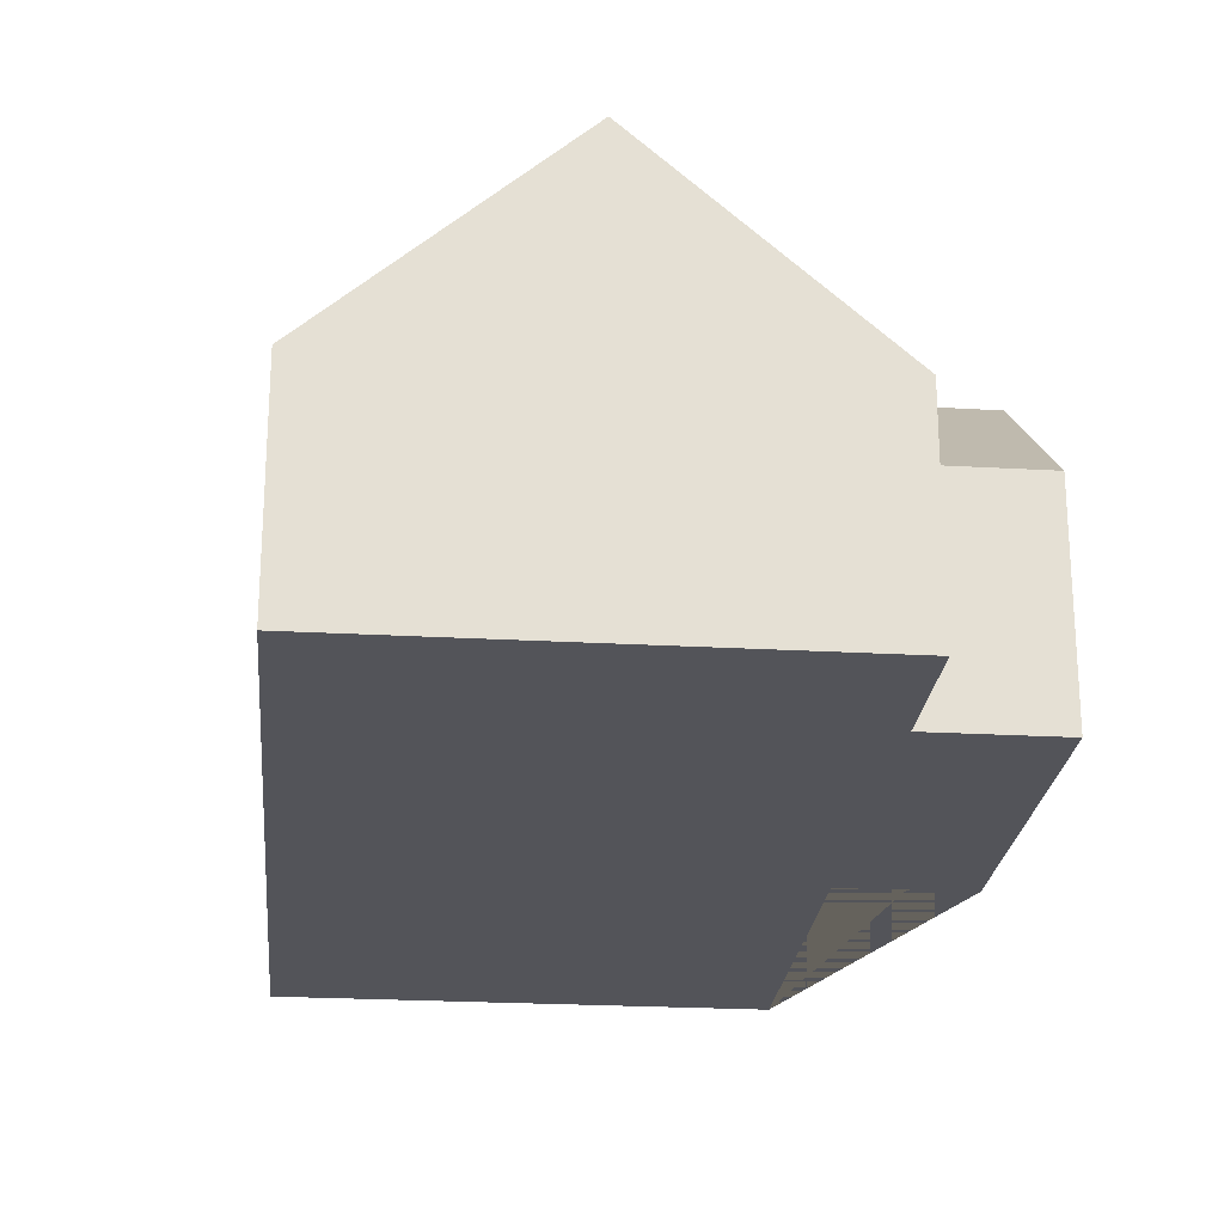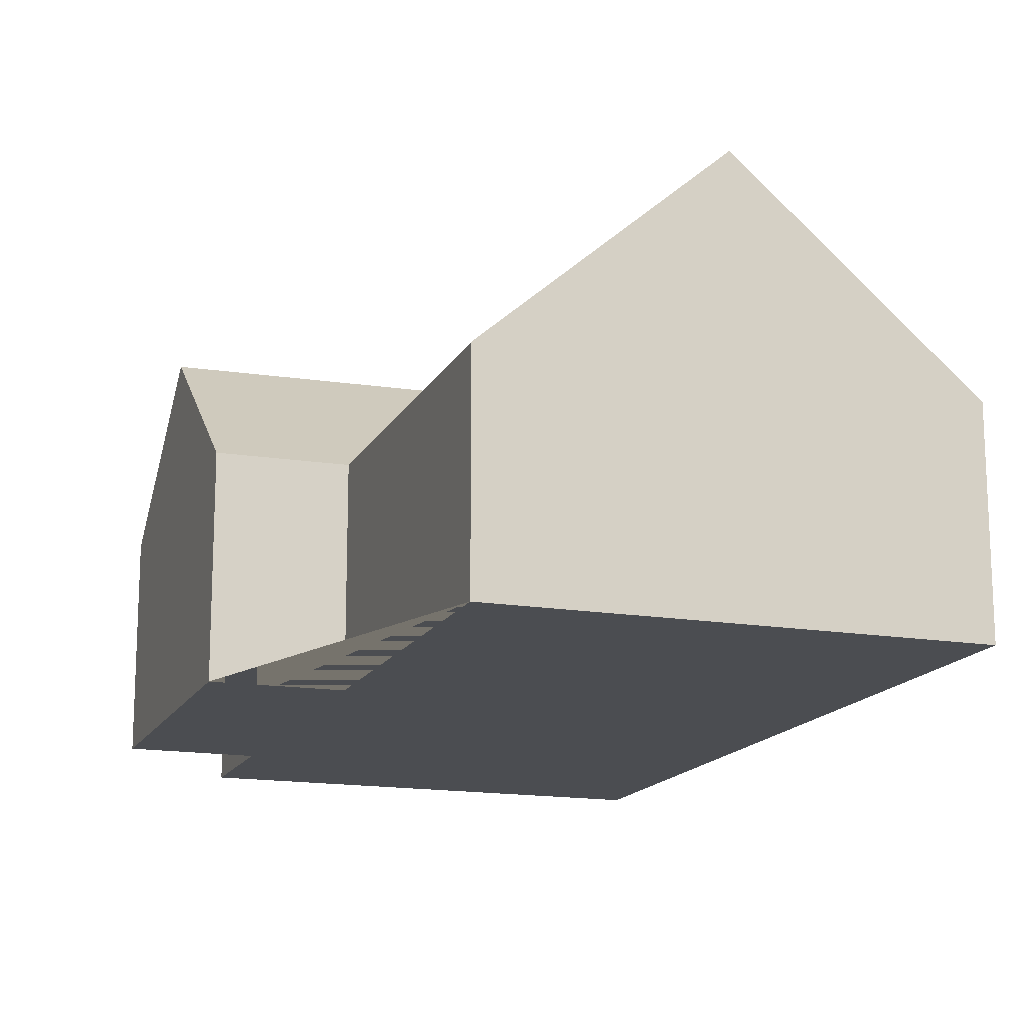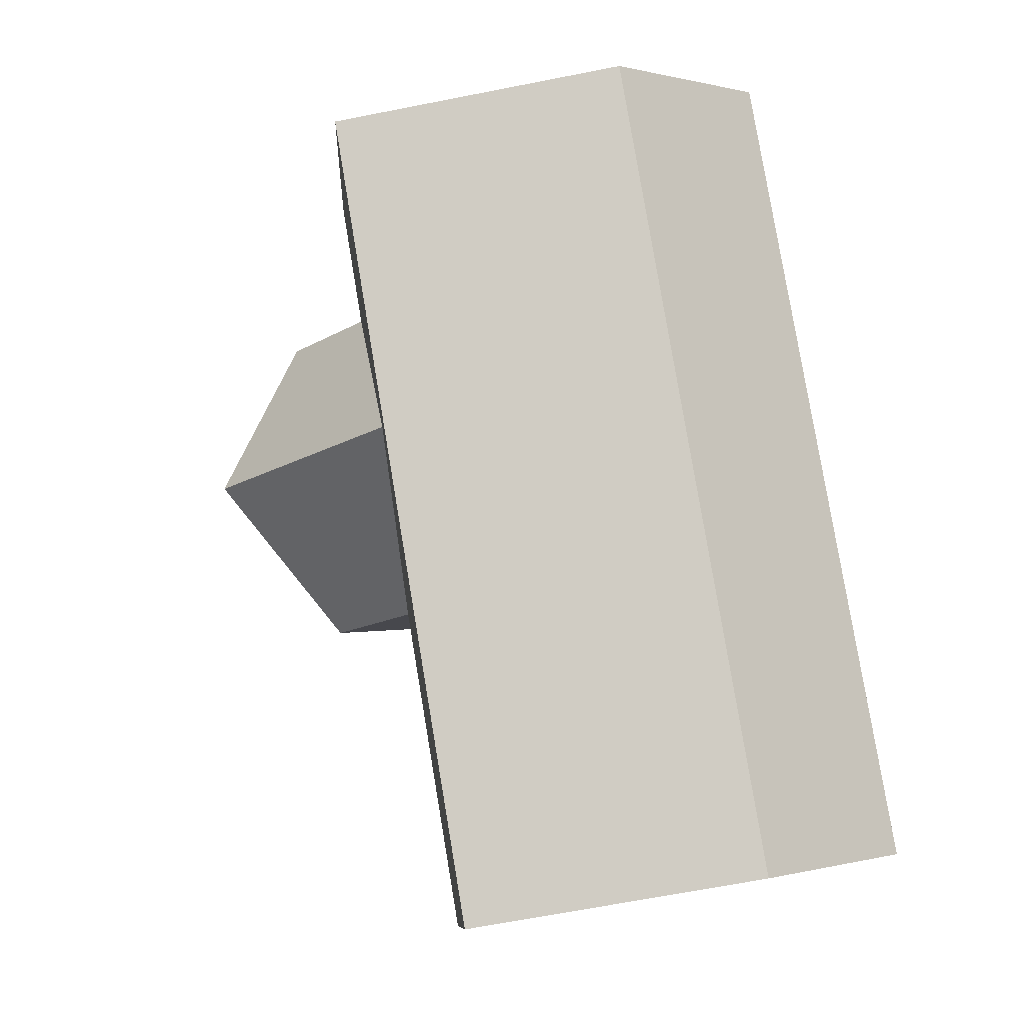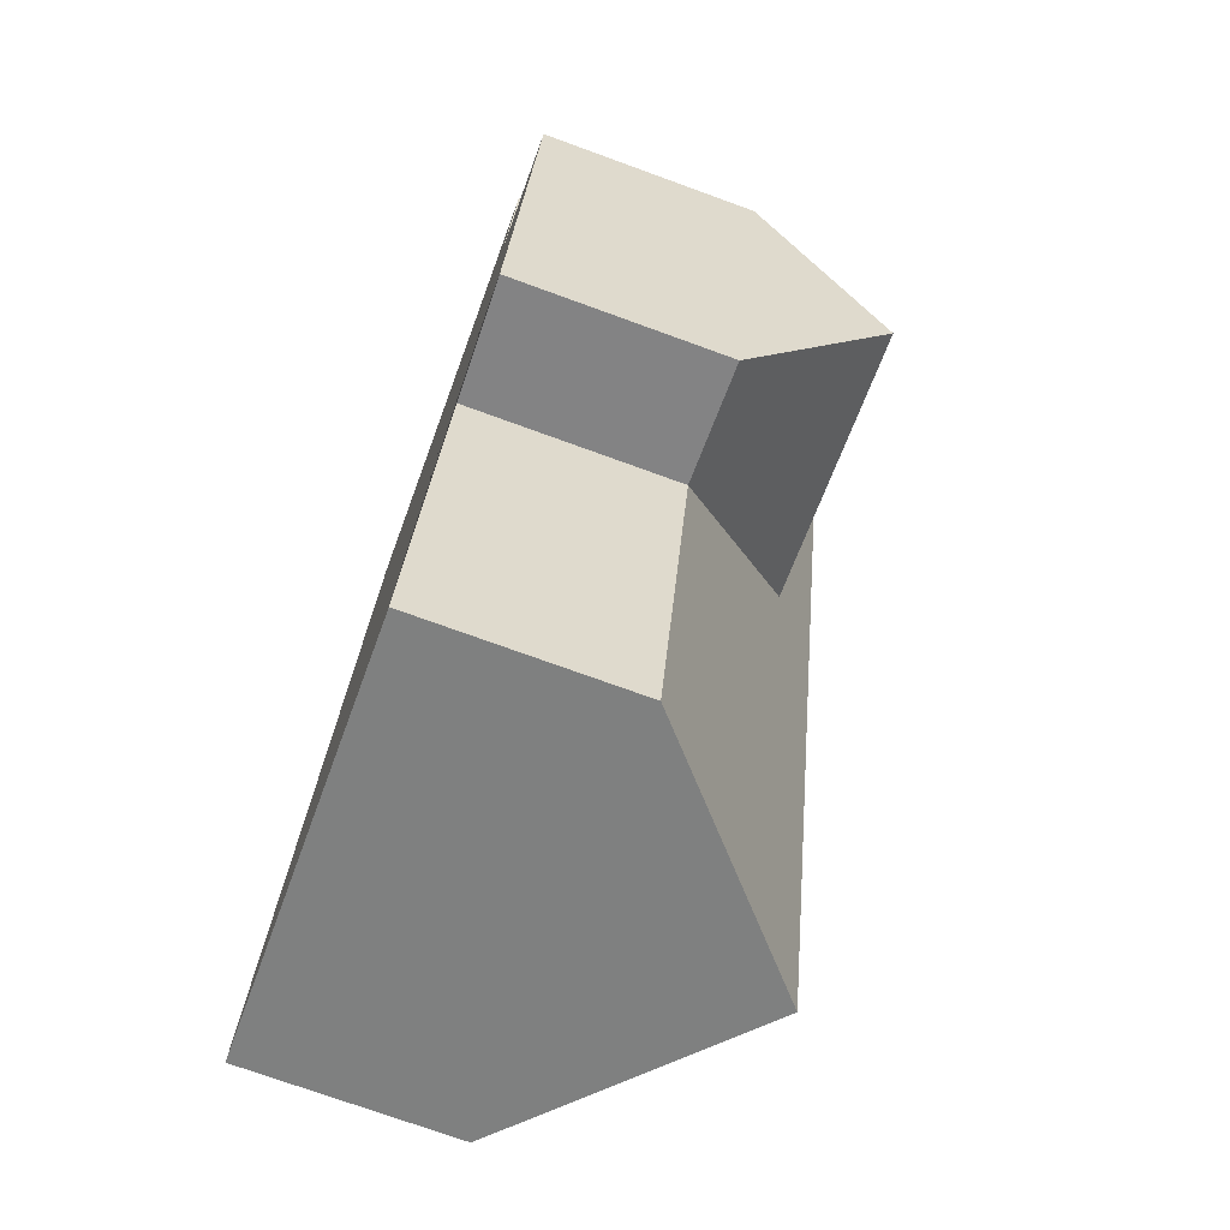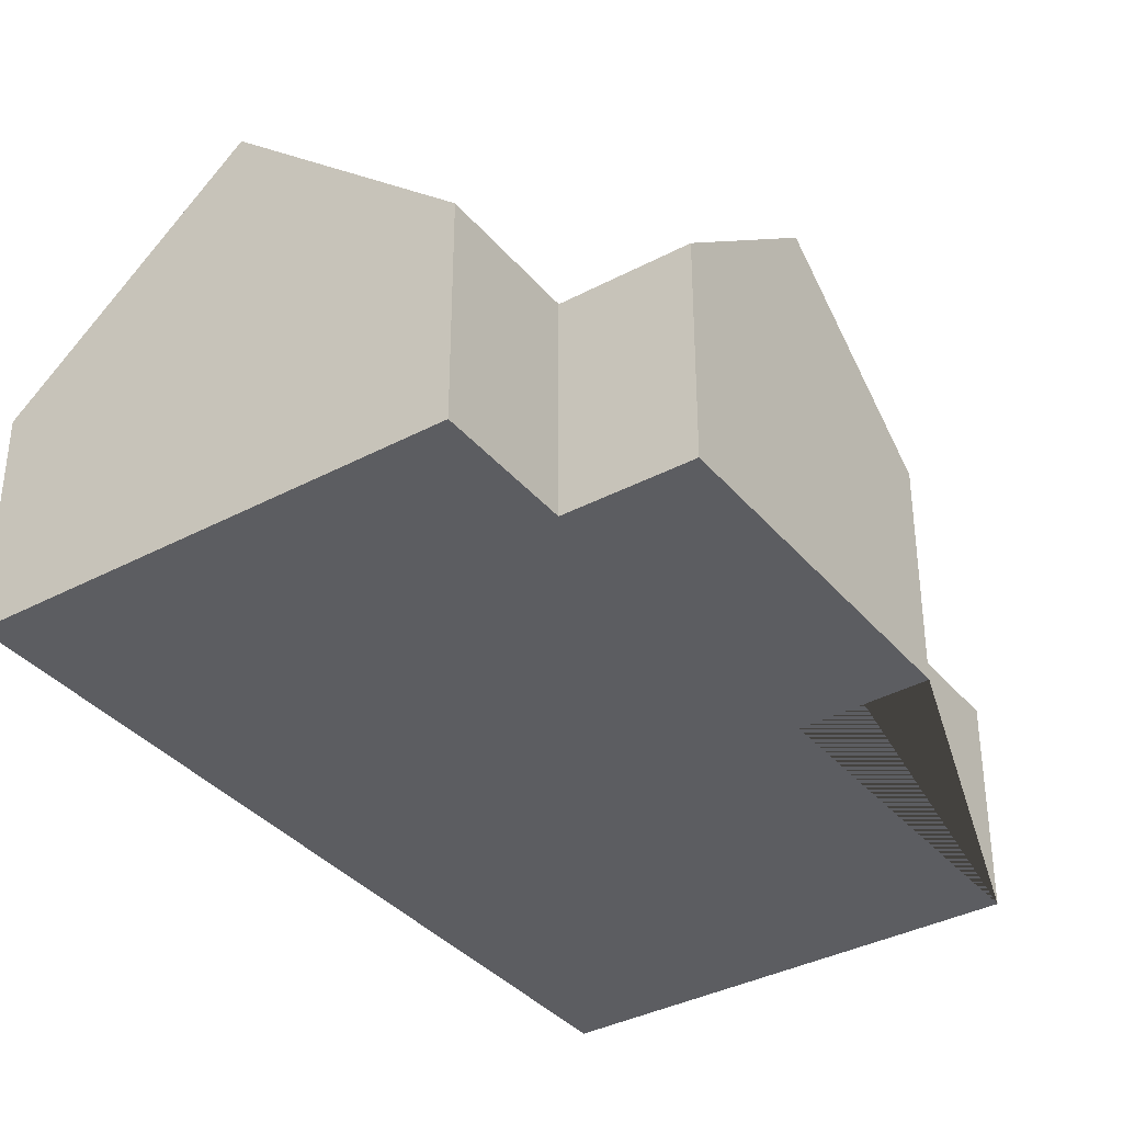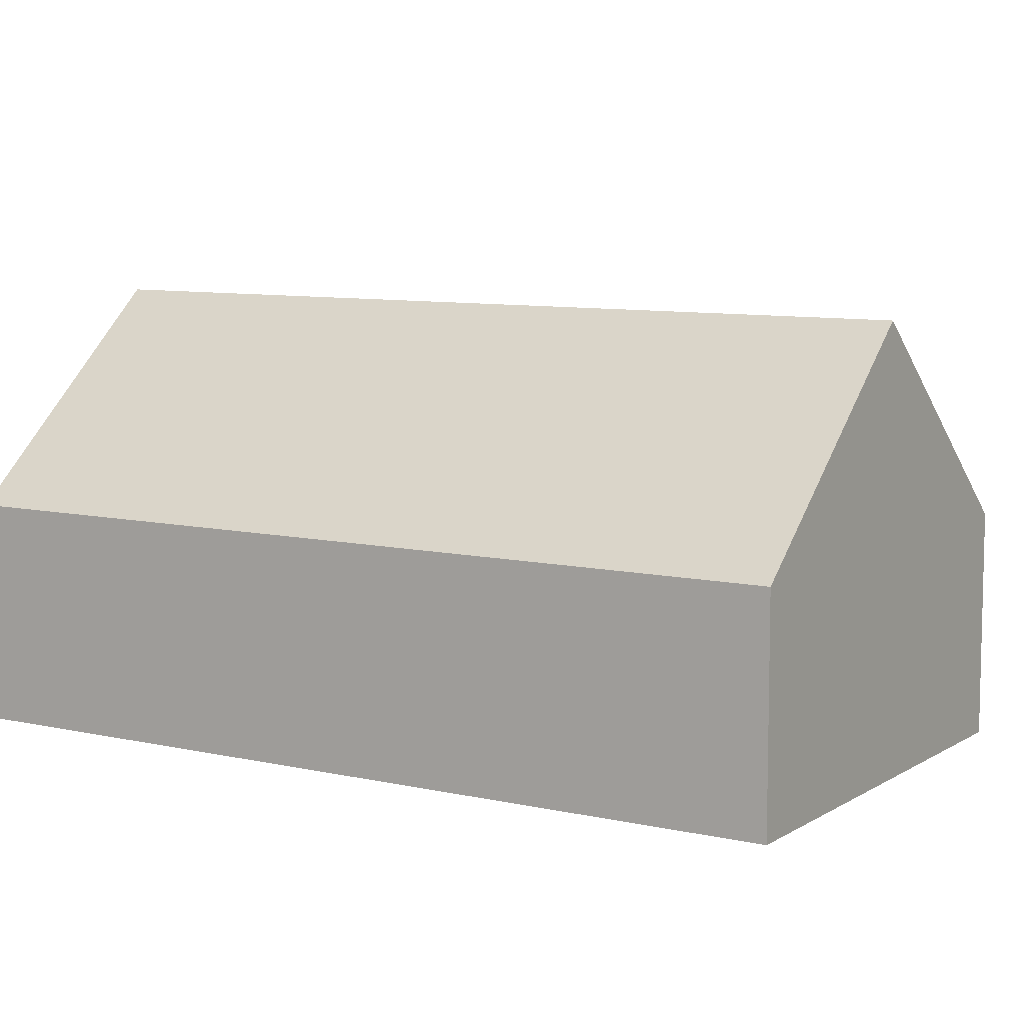
<metadata>
{"format":"obj","ext":"obj","renderer":"f3d","projection":"perspective","resolution":1024,"background":"white","views":[{"elev":-23.7,"azim":8.2,"up":"+Y"},{"elev":-15.8,"azim":174.2,"up":"+Y"},{"elev":0.3,"azim":-134.4,"up":"+Z"},{"elev":-73.4,"azim":70.0,"up":"+Z"},{"elev":-36.6,"azim":48.2,"up":"+Y"},{"elev":8.5,"azim":-44.3,"up":"+Y"}]}
</metadata>
<code>
o BK39_500_017029_0008
v 94.01 145 -327.6
v 172.6 75 -346.6
v 14.75 75 -308.4
v 245.1 75 -233.2
v 202.3 75 -223.9
v 160.3 125.5 -149.7
v 259.8 124.5 -172.7
v 274.1 75 -113.3
v 231.6 75 -103
v 243.1 75 -55.39
v 164.6 144.9 -36.38
v 85.37 75 -17.21
v 172.6 0 -346.6
v 14.75 0 -308.4
v 85.37 0 -17.21
v 243.1 0 -55.39
v 231.6 0 -103
v 274.1 0 -113.3
v 245.1 0 -233.2
v 202.3 0 -223.9
f 9 6 7 8
f 7 6 5 4
f 11 1 2 5 6 9 10
f 11 12 3 1
f 4 7 8
f 10 11 12
f 3 1 2
f 13 14 15 16 17 18 19 20
f 2 13 14 3
f 3 14 15 12
f 12 15 16 10
f 10 16 17 9
f 9 17 18 8
f 8 18 19 4
f 4 19 20 5
f 5 20 13 2

</code>
